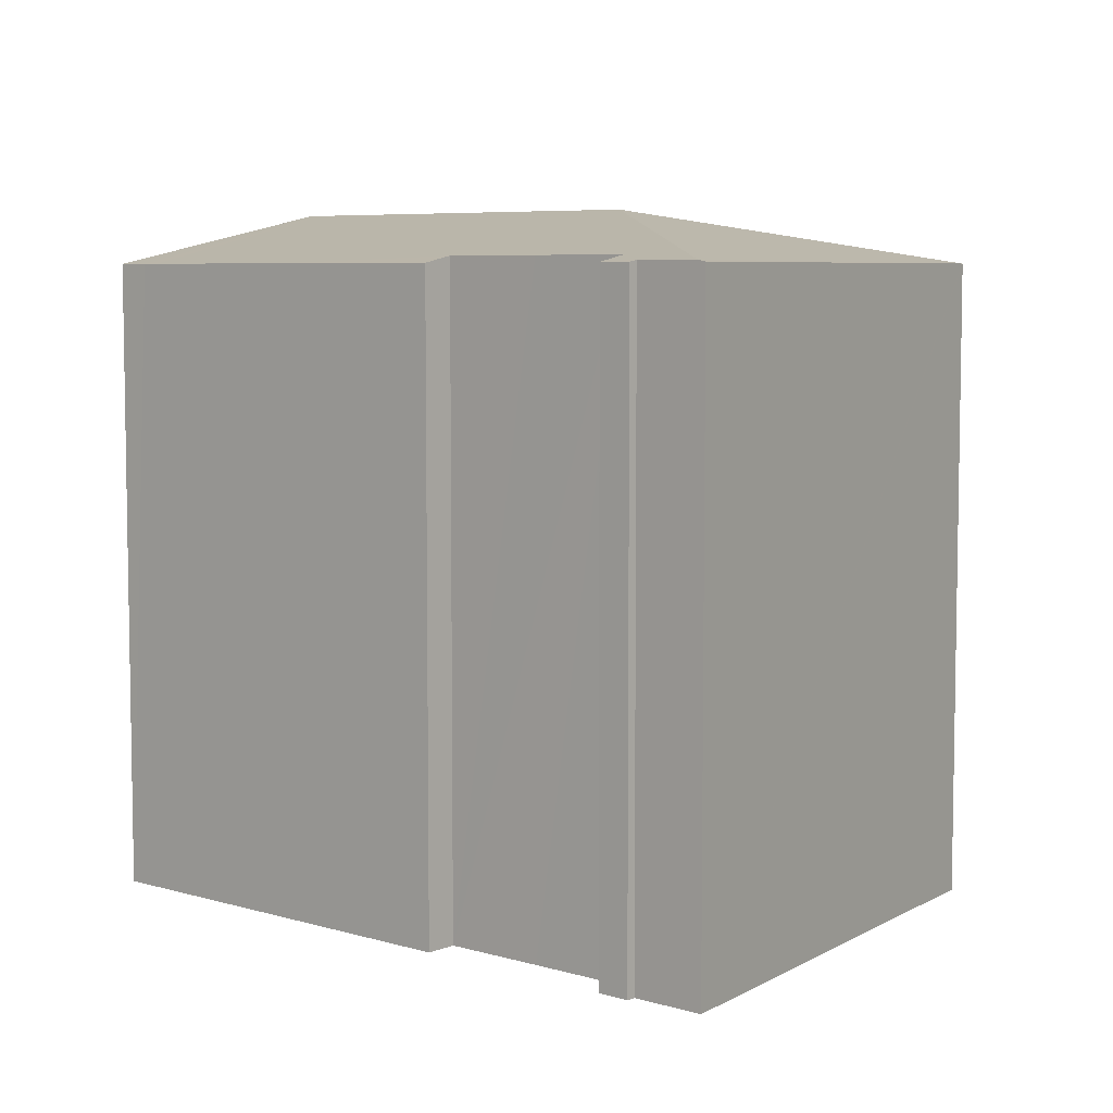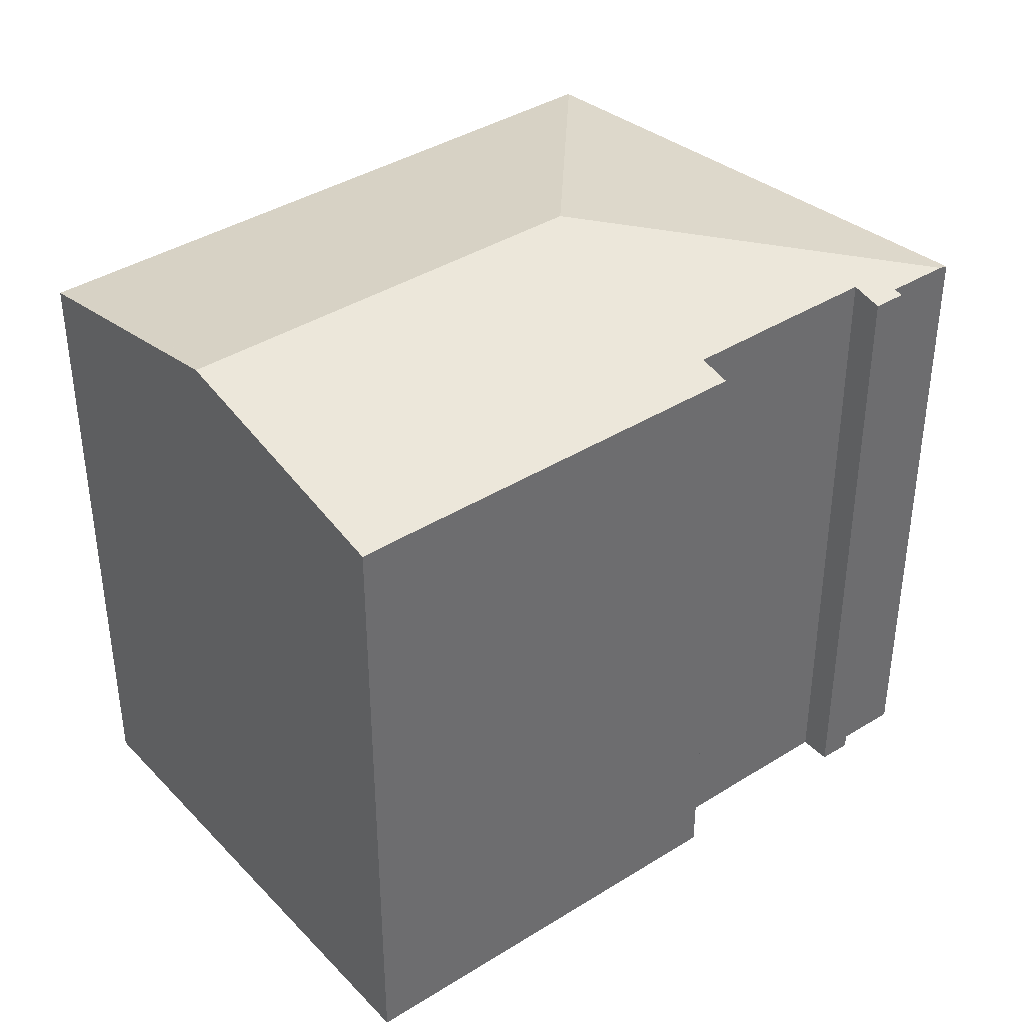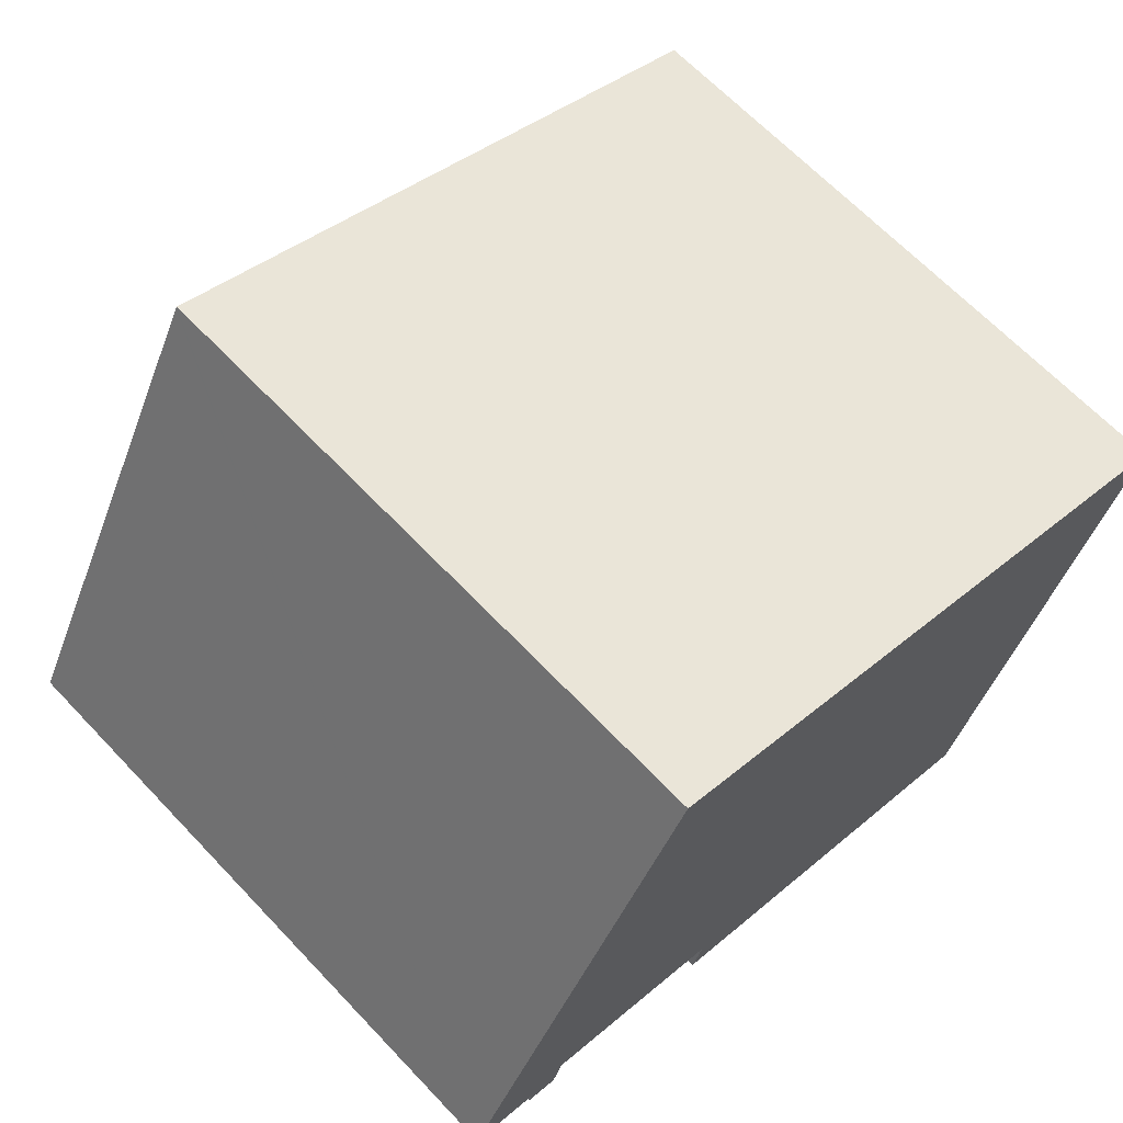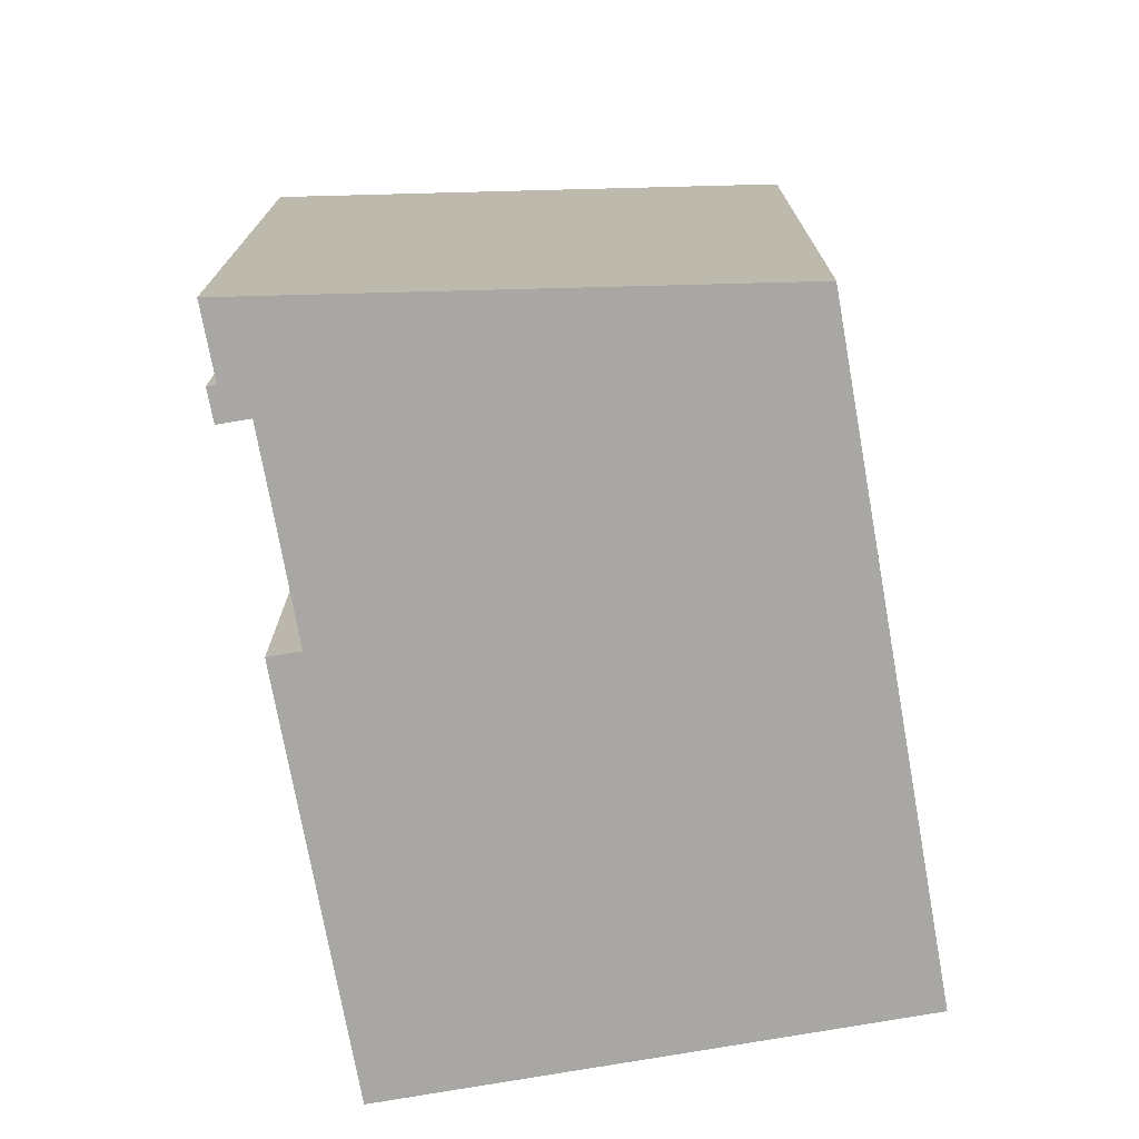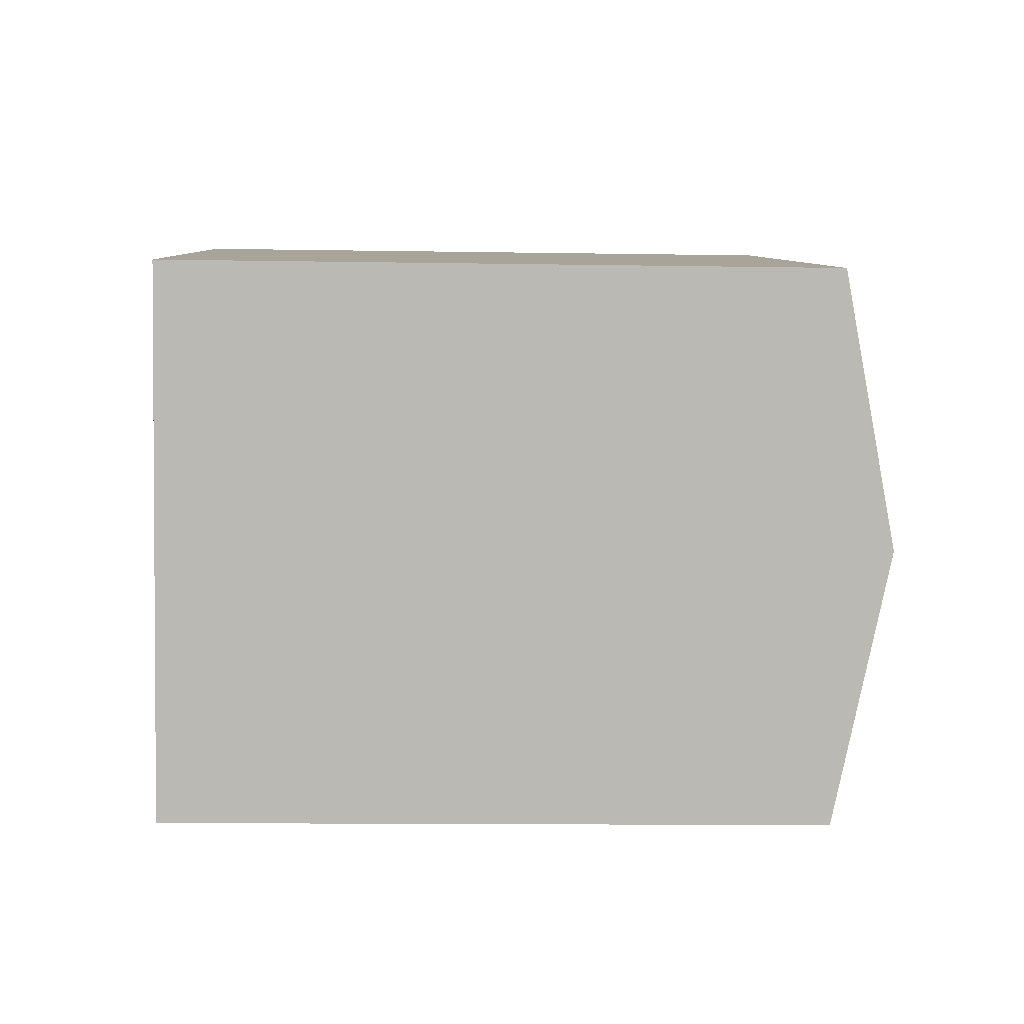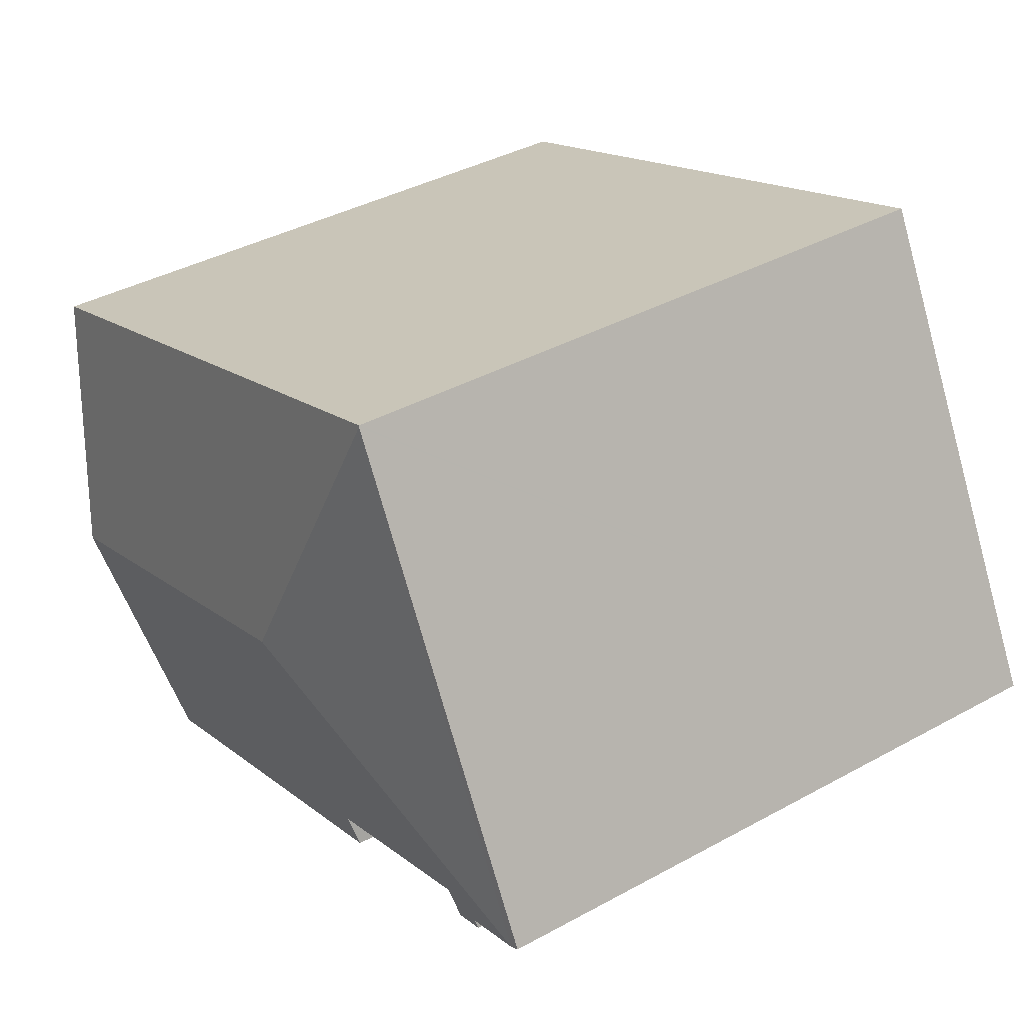
<metadata>
{"format":"obj","ext":"obj","renderer":"f3d","projection":"perspective","resolution":1024,"background":"white","views":[{"elev":6.3,"azim":-119.2,"up":"+Y"},{"elev":39.1,"azim":161.6,"up":"+Y"},{"elev":65.8,"azim":-43.5,"up":"+Z"},{"elev":-74.5,"azim":-60.2,"up":"+Y"},{"elev":-12.5,"azim":87.8,"up":"+Z"},{"elev":39.2,"azim":-124.4,"up":"+Z"}]}
</metadata>
<code>
v  11.95 22.11 4.408
v  2.242 20.48 -0.783
v  0.268 20.48 -0.093
v  3.5 20.63 -0.443
v  3.145 20.43 -1.416
v  6.583 20.63 -1.537
v  7.825 20.63 -1.987
v  9.708 20.63 -2.667
v  15.06 20.43 -5.679
v  9.344 20.42 -3.653
v  24.66 22.11 -0.141
v  20.64 20.43 -7.657
v  21.19 20.43 -7.853
v  22.23 20.43 -8.234
v  25.09 22.11 -0.297
v  2.141 20.42 -1.069
v  7.958 20.43 14.77
v  0 20.43 1.251e-15
v  27.96 20.43 7.657
v  7.98 20.43 14.81
v  27.93 20.45 7.559
v  26.17 21.48 2.68
v  22.23 5.042e-16 -8.234
v  25.09 1.819e-17 -0.297
v  26.17 -1.641e-16 2.68
v  27.93 -4.629e-16 7.559
v  27.96 -4.689e-16 7.657
v  3.5 2.713e-17 -0.443
v  3.145 8.67e-17 -1.416
v  9.344 2.237e-16 -3.653
v  21.19 4.809e-16 -7.853
v  20.64 4.689e-16 -7.657
v  15.06 3.477e-16 -5.679
v  9.708 1.633e-16 -2.667
v  6.583 9.411e-17 -1.537
v  7.825 1.217e-16 -1.987
v  2.141 6.546e-17 -1.069
v  2.242 4.794e-17 -0.783
v  0 0 0
v  0.268 5.695e-18 -0.093
v  7.98 -9.07e-16 14.81
v  7.958 -9.045e-16 14.77
g defaultobject
f 1 2 3
f 2 1 4
f 2 4 5
f 4 1 6
f 6 1 7
f 7 1 8
f 8 9 10
f 9 8 1
f 9 1 11
f 9 11 12
f 12 11 13
f 13 11 14
f 14 11 15
f 5 16 2
f 17 3 18
f 3 17 1
f 19 17 20
f 17 19 1
f 1 19 11
f 11 19 21
f 11 21 22
f 11 22 15
f 15 23 14
f 23 15 24
f 24 15 22
f 24 22 21
f 24 21 25
f 25 21 26
f 26 21 19
f 26 19 27
f 28 5 4
f 5 28 29
f 23 13 14
f 13 23 12
f 12 23 9
f 9 23 10
f 10 23 30
f 30 23 31
f 30 31 32
f 30 32 33
f 34 7 8
f 7 34 6
f 6 34 4
f 4 34 35
f 4 35 28
f 35 34 36
f 29 16 5
f 16 29 37
f 38 3 2
f 3 38 18
f 18 38 39
f 39 38 40
f 10 34 8
f 34 10 30
f 16 38 2
f 38 16 37
f 39 17 18
f 17 39 20
f 20 39 41
f 41 39 42
f 41 19 20
f 19 41 27
f 29 28 37
f 40 42 39
f 42 40 38
f 42 38 41
f 41 38 27
f 27 38 28
f 28 38 37
f 27 28 35
f 27 35 36
f 27 36 34
f 27 34 30
f 27 30 33
f 27 33 32
f 27 32 31
f 27 31 23
f 27 23 26
f 26 23 24
f 26 24 25

</code>
